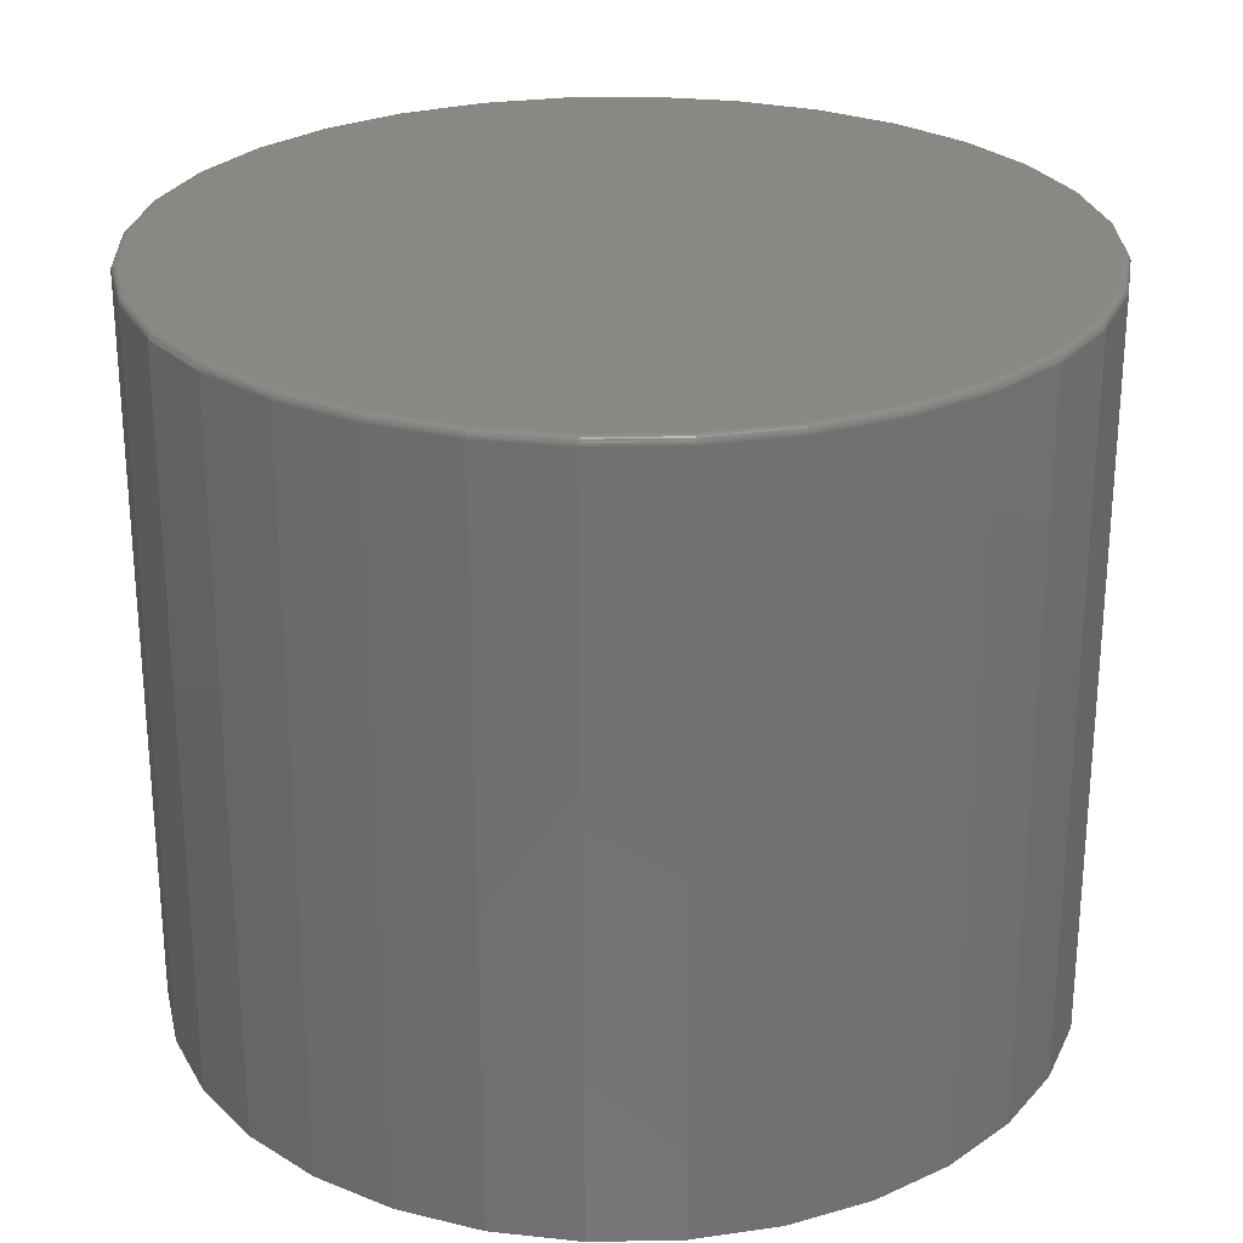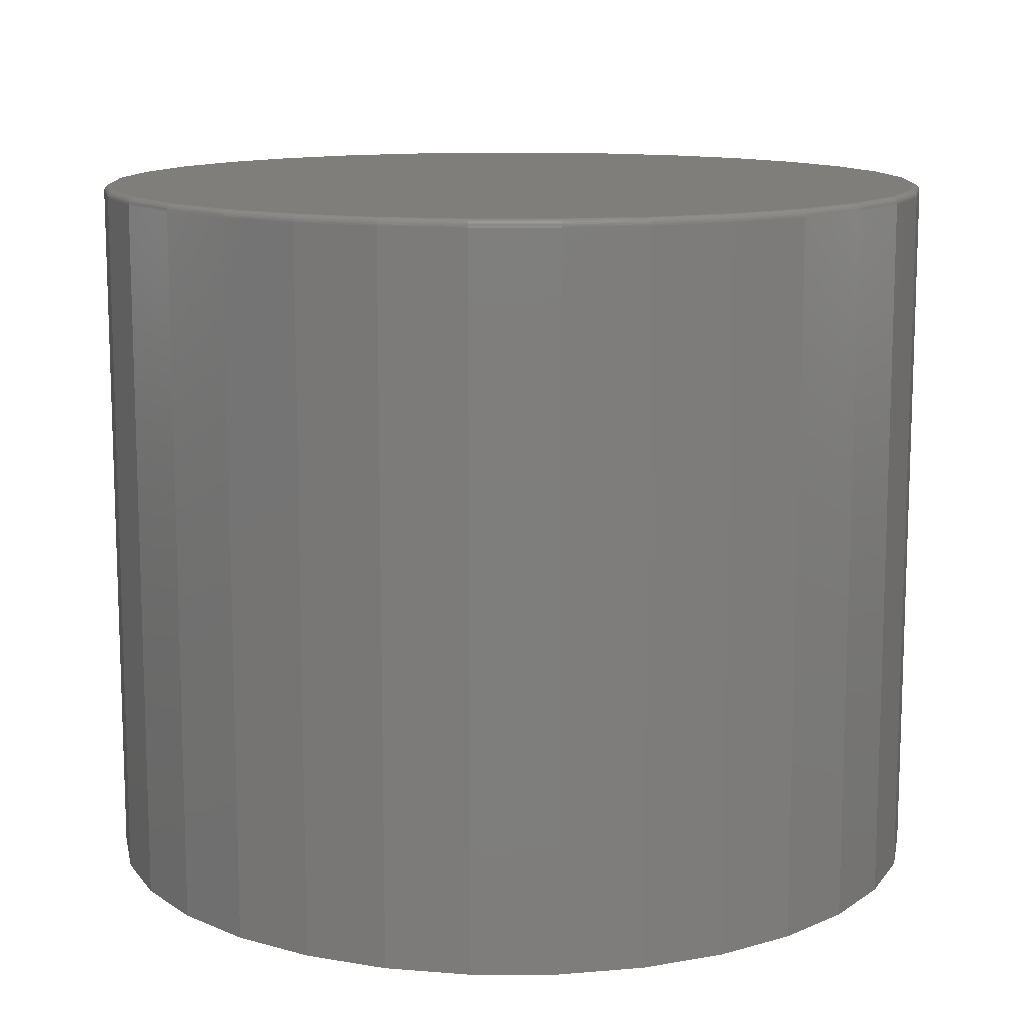
<metadata>
{"format":"stl","ext":"stl","renderer":"f3d","projection":"perspective","resolution":1024,"background":"white","views":[{"elev":26.4,"azim":-29.7,"up":"+Z"},{"elev":12.2,"azim":140.3,"up":"+Z"}]}
</metadata>
<code>
# stl→obj: 320 verts, 636 faces
v -0.08476 0.4298 0
v 0.08624 0.4298 0
v 0.0007401 0.4382 0
v 0.1684 0.4049 0
v -0.167 0.4049 0
v 0.2442 0.3644 0
v -0.2427 0.3644 0
v 0.3106 0.3099 0
v -0.3091 0.3099 0
v 0.3651 0.2435 0
v -0.3636 0.2435 0
v 0.4056 0.1677 0
v -0.4041 0.1677 0
v 0.4306 0.0855 0
v -0.4291 0.0855 0
v 0.439 -5.175e-16 0
v -0.4375 -1.619e-16 0
v 0.4306 -0.0855 0
v -0.4291 -0.0855 0
v 0.4056 -0.1677 0
v -0.4041 -0.1677 0
v 0.3651 -0.2435 0
v -0.3636 -0.2435 0
v 0.3106 -0.3099 0
v -0.3091 -0.3099 0
v 0.2442 -0.3644 0
v -0.2427 -0.3644 0
v 0.1684 -0.4049 0
v -0.167 -0.4049 0
v 0.08624 -0.4298 0
v -0.08476 -0.4298 0
v 0.0007401 -0.4382 0
v 0.4468 0 -0.75
v 0.4468 -5.054e-16 -0.007812
v 0.4382 -0.08702 -0.75
v 0.4382 -0.08702 -0.007812
v 0.4128 -0.1707 -0.75
v 0.4128 -0.1707 -0.007812
v 0.3716 -0.2478 -0.75
v 0.3716 -0.2478 -0.007812
v 0.3161 -0.3154 -0.75
v 0.3161 -0.3154 -0.007812
v 0.2486 -0.3709 -0.75
v 0.2486 -0.3709 -0.007812
v 0.1714 -0.4121 -0.75
v 0.1714 -0.4121 -0.007812
v 0.08776 -0.4375 -0.75
v 0.08776 -0.4375 -0.007812
v 0.0007401 -0.4461 -0.75
v 0.0007401 -0.4461 -0.007812
v -0.08628 -0.4375 -0.75
v -0.08628 -0.4375 -0.007812
v -0.17 -0.4121 -0.75
v -0.17 -0.4121 -0.007812
v -0.2471 -0.3709 -0.75
v -0.2471 -0.3709 -0.007812
v -0.3147 -0.3154 -0.75
v -0.3147 -0.3154 -0.007812
v -0.3701 -0.2478 -0.75
v -0.3701 -0.2478 -0.007812
v -0.4114 -0.1707 -0.75
v -0.4114 -0.1707 -0.007812
v -0.4367 -0.08702 -0.75
v -0.4367 -0.08702 -0.007812
v -0.4453 5.462e-17 -0.75
v -0.4453 5.462e-17 -0.007812
v -0.4367 0.08702 -0.75
v -0.4367 0.08702 -0.007812
v -0.4114 0.1707 -0.75
v -0.4114 0.1707 -0.007812
v -0.3701 0.2478 -0.75
v -0.3701 0.2478 -0.007812
v -0.3147 0.3154 -0.75
v -0.3147 0.3154 -0.007812
v -0.2471 0.3709 -0.75
v -0.2471 0.3709 -0.007812
v -0.17 0.4121 -0.75
v -0.17 0.4121 -0.007812
v -0.08628 0.4375 -0.75
v -0.08628 0.4375 -0.007812
v 0.0007401 0.4461 -0.75
v 0.0007401 0.4461 -0.007812
v 0.08776 0.4375 -0.75
v 0.08776 0.4375 -0.007812
v 0.1714 0.4121 -0.75
v 0.1714 0.4121 -0.007812
v 0.2486 0.3709 -0.75
v 0.2486 0.3709 -0.007812
v 0.3161 0.3154 -0.75
v 0.3161 0.3154 -0.007812
v 0.3716 0.2478 -0.75
v 0.3716 0.2478 -0.007812
v 0.4128 0.1707 -0.75
v 0.4128 0.1707 -0.007812
v 0.4382 0.08702 -0.75
v 0.4382 0.08702 -0.007812
v -0.439 1.388e-16 -0.0001501
v -0.4306 0.08579 -0.0001501
v -0.4405 1.388e-16 -0.0005947
v -0.432 0.08608 -0.0005947
v -0.4418 1.388e-16 -0.001317
v -0.4333 0.08634 -0.001317
v -0.443 1.388e-16 -0.002288
v -0.4345 0.08657 -0.002288
v -0.444 1.388e-16 -0.003472
v -0.4355 0.08676 -0.003472
v -0.4447 1.388e-16 -0.004823
v -0.4362 0.0869 -0.004823
v -0.4452 1.388e-16 -0.006288
v -0.4366 0.08699 -0.006288
v 0.4321 0.08579 -0.0001501
v 0.4405 -9.159e-16 -0.0001501
v 0.4335 0.08608 -0.0005947
v 0.442 -9.159e-16 -0.0005947
v 0.4348 0.08634 -0.001317
v 0.4433 -8.882e-16 -0.001317
v 0.436 0.08657 -0.002288
v 0.4445 -9.159e-16 -0.002288
v 0.4369 0.08676 -0.003472
v 0.4455 -9.437e-16 -0.003472
v 0.4376 0.0869 -0.004823
v 0.4462 -9.437e-16 -0.004823
v 0.4381 0.08699 -0.006288
v 0.4466 -9.437e-16 -0.006288
v 0.407 0.1683 -0.0001501
v 0.4084 0.1689 -0.0005947
v 0.4096 0.1694 -0.001317
v 0.4107 0.1698 -0.002288
v 0.4116 0.1702 -0.003472
v 0.4123 0.1705 -0.004823
v 0.4127 0.1706 -0.006288
v 0.3664 0.2443 -0.0001501
v 0.3676 0.2451 -0.0005947
v 0.3687 0.2459 -0.001317
v 0.3697 0.2465 -0.002288
v 0.3705 0.2471 -0.003472
v 0.3711 0.2475 -0.004823
v 0.3715 0.2477 -0.006288
v 0.3117 0.311 -0.0001501
v 0.3127 0.312 -0.0005947
v 0.3137 0.313 -0.001317
v 0.3145 0.3138 -0.002288
v 0.3152 0.3145 -0.003472
v 0.3157 0.315 -0.004823
v 0.316 0.3153 -0.006288
v 0.2451 0.3657 -0.0001501
v 0.2459 0.3669 -0.0005947
v 0.2466 0.368 -0.001317
v 0.2473 0.369 -0.002288
v 0.2478 0.3698 -0.003472
v 0.2482 0.3704 -0.004823
v 0.2485 0.3708 -0.006288
v 0.169 0.4063 -0.0001501
v 0.1696 0.4076 -0.0005947
v 0.1701 0.4089 -0.001317
v 0.1706 0.41 -0.002288
v 0.1709 0.4109 -0.003472
v 0.1712 0.4115 -0.004823
v 0.1714 0.412 -0.006288
v 0.08653 0.4313 -0.0001501
v 0.08682 0.4328 -0.0005947
v 0.08708 0.4341 -0.001317
v 0.08731 0.4352 -0.002288
v 0.0875 0.4362 -0.003472
v 0.08764 0.4369 -0.004823
v 0.08773 0.4373 -0.006288
v 0.0007401 0.4398 -0.0001501
v 0.0007401 0.4412 -0.0005947
v 0.0007401 0.4426 -0.001317
v 0.0007401 0.4438 -0.002288
v 0.0007401 0.4447 -0.003472
v 0.0007401 0.4455 -0.004823
v 0.0007401 0.4459 -0.006288
v -0.08505 0.4313 -0.0001501
v -0.08534 0.4328 -0.0005947
v -0.0856 0.4341 -0.001317
v -0.08583 0.4352 -0.002288
v -0.08602 0.4362 -0.003472
v -0.08616 0.4369 -0.004823
v -0.08625 0.4373 -0.006288
v -0.1676 0.4063 -0.0001501
v -0.1681 0.4076 -0.0005947
v -0.1686 0.4089 -0.001317
v -0.1691 0.41 -0.002288
v -0.1695 0.4109 -0.003472
v -0.1697 0.4115 -0.004823
v -0.1699 0.412 -0.006288
v -0.2436 0.3657 -0.0001501
v -0.2444 0.3669 -0.0005947
v -0.2451 0.368 -0.001317
v -0.2458 0.369 -0.002288
v -0.2463 0.3698 -0.003472
v -0.2467 0.3704 -0.004823
v -0.247 0.3708 -0.006288
v -0.3102 0.311 -0.0001501
v -0.3113 0.312 -0.0005947
v -0.3122 0.313 -0.001317
v -0.313 0.3138 -0.002288
v -0.3137 0.3145 -0.003472
v -0.3142 0.315 -0.004823
v -0.3146 0.3153 -0.006288
v -0.3649 0.2443 -0.0001501
v -0.3661 0.2451 -0.0005947
v -0.3673 0.2459 -0.001317
v -0.3682 0.2465 -0.002288
v -0.369 0.2471 -0.003472
v -0.3696 0.2475 -0.004823
v -0.37 0.2477 -0.006288
v -0.4055 0.1683 -0.0001501
v -0.4069 0.1689 -0.0005947
v -0.4082 0.1694 -0.001317
v -0.4092 0.1698 -0.002288
v -0.4101 0.1702 -0.003472
v -0.4108 0.1705 -0.004823
v -0.4112 0.1706 -0.006288
v 0.4321 -0.08579 -0.0001501
v 0.4335 -0.08608 -0.0005947
v 0.4348 -0.08634 -0.001317
v 0.436 -0.08657 -0.002288
v 0.4369 -0.08676 -0.003472
v 0.4376 -0.0869 -0.004823
v 0.4381 -0.08699 -0.006288
v -0.4306 -0.08579 -0.0001501
v -0.432 -0.08608 -0.0005947
v -0.4333 -0.08634 -0.001317
v -0.4345 -0.08657 -0.002288
v -0.4355 -0.08676 -0.003472
v -0.4362 -0.0869 -0.004823
v -0.4366 -0.08699 -0.006288
v -0.4055 -0.1683 -0.0001501
v -0.4069 -0.1689 -0.0005947
v -0.4082 -0.1694 -0.001317
v -0.4092 -0.1698 -0.002288
v -0.4101 -0.1702 -0.003472
v -0.4108 -0.1705 -0.004823
v -0.4112 -0.1706 -0.006288
v -0.3649 -0.2443 -0.0001501
v -0.3661 -0.2451 -0.0005947
v -0.3673 -0.2459 -0.001317
v -0.3682 -0.2465 -0.002288
v -0.369 -0.2471 -0.003472
v -0.3696 -0.2475 -0.004823
v -0.37 -0.2477 -0.006288
v -0.3102 -0.311 -0.0001501
v -0.3113 -0.312 -0.0005947
v -0.3122 -0.313 -0.001317
v -0.313 -0.3138 -0.002288
v -0.3137 -0.3145 -0.003472
v -0.3142 -0.315 -0.004823
v -0.3146 -0.3153 -0.006288
v -0.2436 -0.3657 -0.0001501
v -0.2444 -0.3669 -0.0005947
v -0.2451 -0.368 -0.001317
v -0.2458 -0.369 -0.002288
v -0.2463 -0.3698 -0.003472
v -0.2467 -0.3704 -0.004823
v -0.247 -0.3708 -0.006288
v -0.1676 -0.4063 -0.0001501
v -0.1681 -0.4076 -0.0005947
v -0.1686 -0.4089 -0.001317
v -0.1691 -0.41 -0.002288
v -0.1695 -0.4109 -0.003472
v -0.1697 -0.4115 -0.004823
v -0.1699 -0.412 -0.006288
v -0.08505 -0.4313 -0.0001501
v -0.08534 -0.4328 -0.0005947
v -0.0856 -0.4341 -0.001317
v -0.08583 -0.4352 -0.002288
v -0.08602 -0.4362 -0.003472
v -0.08616 -0.4369 -0.004823
v -0.08625 -0.4373 -0.006288
v 0.0007401 -0.4398 -0.0001501
v 0.0007401 -0.4412 -0.0005947
v 0.0007401 -0.4426 -0.001317
v 0.0007401 -0.4438 -0.002288
v 0.0007401 -0.4447 -0.003472
v 0.0007401 -0.4455 -0.004823
v 0.0007401 -0.4459 -0.006288
v 0.08653 -0.4313 -0.0001501
v 0.08682 -0.4328 -0.0005947
v 0.08708 -0.4341 -0.001317
v 0.08731 -0.4352 -0.002288
v 0.0875 -0.4362 -0.003472
v 0.08764 -0.4369 -0.004823
v 0.08773 -0.4373 -0.006288
v 0.169 -0.4063 -0.0001501
v 0.1696 -0.4076 -0.0005947
v 0.1701 -0.4089 -0.001317
v 0.1706 -0.41 -0.002288
v 0.1709 -0.4109 -0.003472
v 0.1712 -0.4115 -0.004823
v 0.1714 -0.412 -0.006288
v 0.2451 -0.3657 -0.0001501
v 0.2459 -0.3669 -0.0005947
v 0.2466 -0.368 -0.001317
v 0.2473 -0.369 -0.002288
v 0.2478 -0.3698 -0.003472
v 0.2482 -0.3704 -0.004823
v 0.2485 -0.3708 -0.006288
v 0.3117 -0.311 -0.0001501
v 0.3127 -0.312 -0.0005947
v 0.3137 -0.313 -0.001317
v 0.3145 -0.3138 -0.002288
v 0.3152 -0.3145 -0.003472
v 0.3157 -0.315 -0.004823
v 0.316 -0.3153 -0.006288
v 0.3664 -0.2443 -0.0001501
v 0.3676 -0.2451 -0.0005947
v 0.3687 -0.2459 -0.001317
v 0.3697 -0.2465 -0.002288
v 0.3705 -0.2471 -0.003472
v 0.3711 -0.2475 -0.004823
v 0.3715 -0.2477 -0.006288
v 0.407 -0.1683 -0.0001501
v 0.4084 -0.1689 -0.0005947
v 0.4096 -0.1694 -0.001317
v 0.4107 -0.1698 -0.002288
v 0.4116 -0.1702 -0.003472
v 0.4123 -0.1705 -0.004823
v 0.4127 -0.1706 -0.006288
f 1 2 3
f 2 1 4
f 4 1 5
f 4 5 6
f 6 5 7
f 6 7 8
f 8 7 9
f 8 9 10
f 10 9 11
f 10 11 12
f 12 11 13
f 12 13 14
f 14 13 15
f 14 15 16
f 16 15 17
f 16 17 18
f 18 17 19
f 18 19 20
f 20 19 21
f 20 21 22
f 22 21 23
f 22 23 24
f 24 23 25
f 24 25 26
f 26 25 27
f 26 27 28
f 28 27 29
f 28 29 30
f 30 29 31
f 30 31 32
f 33 34 35
f 35 34 36
f 35 36 37
f 37 36 38
f 37 38 39
f 39 38 40
f 39 40 41
f 41 40 42
f 41 42 43
f 43 42 44
f 43 44 45
f 45 44 46
f 45 46 47
f 47 46 48
f 47 48 49
f 49 48 50
f 49 50 51
f 51 50 52
f 51 52 53
f 53 52 54
f 53 54 55
f 55 54 56
f 55 56 57
f 57 56 58
f 57 58 59
f 59 58 60
f 59 60 61
f 61 60 62
f 61 62 63
f 63 62 64
f 63 64 65
f 65 64 66
f 65 66 67
f 67 66 68
f 67 68 69
f 69 68 70
f 69 70 71
f 71 70 72
f 71 72 73
f 73 72 74
f 73 74 75
f 75 74 76
f 75 76 77
f 77 76 78
f 77 78 79
f 79 78 80
f 79 80 81
f 81 80 82
f 81 82 83
f 83 82 84
f 83 84 85
f 85 84 86
f 85 86 87
f 87 86 88
f 87 88 89
f 89 88 90
f 89 90 91
f 91 90 92
f 91 92 93
f 93 92 94
f 93 94 95
f 95 94 96
f 95 96 33
f 33 96 34
f 17 15 97
f 97 15 98
f 97 98 99
f 99 98 100
f 99 100 101
f 101 100 102
f 101 102 103
f 103 102 104
f 103 104 105
f 105 104 106
f 105 106 107
f 107 106 108
f 107 108 109
f 109 108 110
f 109 110 66
f 66 110 68
f 14 16 111
f 111 16 112
f 111 112 113
f 113 112 114
f 113 114 115
f 115 114 116
f 115 116 117
f 117 116 118
f 117 118 119
f 119 118 120
f 119 120 121
f 121 120 122
f 121 122 123
f 123 122 124
f 123 124 96
f 96 124 34
f 12 14 125
f 125 14 111
f 125 111 126
f 126 111 113
f 126 113 127
f 127 113 115
f 127 115 128
f 128 115 117
f 128 117 129
f 129 117 119
f 129 119 130
f 130 119 121
f 130 121 131
f 131 121 123
f 131 123 94
f 94 123 96
f 10 12 132
f 132 12 125
f 132 125 133
f 133 125 126
f 133 126 134
f 134 126 127
f 134 127 135
f 135 127 128
f 135 128 136
f 136 128 129
f 136 129 137
f 137 129 130
f 137 130 138
f 138 130 131
f 138 131 92
f 92 131 94
f 8 10 139
f 139 10 132
f 139 132 140
f 140 132 133
f 140 133 141
f 141 133 134
f 141 134 142
f 142 134 135
f 142 135 143
f 143 135 136
f 143 136 144
f 144 136 137
f 144 137 145
f 145 137 138
f 145 138 90
f 90 138 92
f 6 8 146
f 146 8 139
f 146 139 147
f 147 139 140
f 147 140 148
f 148 140 141
f 148 141 149
f 149 141 142
f 149 142 150
f 150 142 143
f 150 143 151
f 151 143 144
f 151 144 152
f 152 144 145
f 152 145 88
f 88 145 90
f 4 6 153
f 153 6 146
f 153 146 154
f 154 146 147
f 154 147 155
f 155 147 148
f 155 148 156
f 156 148 149
f 156 149 157
f 157 149 150
f 157 150 158
f 158 150 151
f 158 151 159
f 159 151 152
f 159 152 86
f 86 152 88
f 2 4 160
f 160 4 153
f 160 153 161
f 161 153 154
f 161 154 162
f 162 154 155
f 162 155 163
f 163 155 156
f 163 156 164
f 164 156 157
f 164 157 165
f 165 157 158
f 165 158 166
f 166 158 159
f 166 159 84
f 84 159 86
f 3 2 167
f 167 2 160
f 167 160 168
f 168 160 161
f 168 161 169
f 169 161 162
f 169 162 170
f 170 162 163
f 170 163 171
f 171 163 164
f 171 164 172
f 172 164 165
f 172 165 173
f 173 165 166
f 173 166 82
f 82 166 84
f 1 3 174
f 174 3 167
f 174 167 175
f 175 167 168
f 175 168 176
f 176 168 169
f 176 169 177
f 177 169 170
f 177 170 178
f 178 170 171
f 178 171 179
f 179 171 172
f 179 172 180
f 180 172 173
f 180 173 80
f 80 173 82
f 5 1 181
f 181 1 174
f 181 174 182
f 182 174 175
f 182 175 183
f 183 175 176
f 183 176 184
f 184 176 177
f 184 177 185
f 185 177 178
f 185 178 186
f 186 178 179
f 186 179 187
f 187 179 180
f 187 180 78
f 78 180 80
f 7 5 188
f 188 5 181
f 188 181 189
f 189 181 182
f 189 182 190
f 190 182 183
f 190 183 191
f 191 183 184
f 191 184 192
f 192 184 185
f 192 185 193
f 193 185 186
f 193 186 194
f 194 186 187
f 194 187 76
f 76 187 78
f 9 7 195
f 195 7 188
f 195 188 196
f 196 188 189
f 196 189 197
f 197 189 190
f 197 190 198
f 198 190 191
f 198 191 199
f 199 191 192
f 199 192 200
f 200 192 193
f 200 193 201
f 201 193 194
f 201 194 74
f 74 194 76
f 11 9 202
f 202 9 195
f 202 195 203
f 203 195 196
f 203 196 204
f 204 196 197
f 204 197 205
f 205 197 198
f 205 198 206
f 206 198 199
f 206 199 207
f 207 199 200
f 207 200 208
f 208 200 201
f 208 201 72
f 72 201 74
f 13 11 209
f 209 11 202
f 209 202 210
f 210 202 203
f 210 203 211
f 211 203 204
f 211 204 212
f 212 204 205
f 212 205 213
f 213 205 206
f 213 206 214
f 214 206 207
f 214 207 215
f 215 207 208
f 215 208 70
f 70 208 72
f 15 13 98
f 98 13 209
f 98 209 100
f 100 209 210
f 100 210 102
f 102 210 211
f 102 211 104
f 104 211 212
f 104 212 106
f 106 212 213
f 106 213 108
f 108 213 214
f 108 214 110
f 110 214 215
f 110 215 68
f 68 215 70
f 16 18 112
f 112 18 216
f 112 216 114
f 114 216 217
f 114 217 116
f 116 217 218
f 116 218 118
f 118 218 219
f 118 219 120
f 120 219 220
f 120 220 122
f 122 220 221
f 122 221 124
f 124 221 222
f 124 222 34
f 34 222 36
f 19 17 223
f 223 17 97
f 223 97 224
f 224 97 99
f 224 99 225
f 225 99 101
f 225 101 226
f 226 101 103
f 226 103 227
f 227 103 105
f 227 105 228
f 228 105 107
f 228 107 229
f 229 107 109
f 229 109 64
f 64 109 66
f 21 19 230
f 230 19 223
f 230 223 231
f 231 223 224
f 231 224 232
f 232 224 225
f 232 225 233
f 233 225 226
f 233 226 234
f 234 226 227
f 234 227 235
f 235 227 228
f 235 228 236
f 236 228 229
f 236 229 62
f 62 229 64
f 23 21 237
f 237 21 230
f 237 230 238
f 238 230 231
f 238 231 239
f 239 231 232
f 239 232 240
f 240 232 233
f 240 233 241
f 241 233 234
f 241 234 242
f 242 234 235
f 242 235 243
f 243 235 236
f 243 236 60
f 60 236 62
f 25 23 244
f 244 23 237
f 244 237 245
f 245 237 238
f 245 238 246
f 246 238 239
f 246 239 247
f 247 239 240
f 247 240 248
f 248 240 241
f 248 241 249
f 249 241 242
f 249 242 250
f 250 242 243
f 250 243 58
f 58 243 60
f 27 25 251
f 251 25 244
f 251 244 252
f 252 244 245
f 252 245 253
f 253 245 246
f 253 246 254
f 254 246 247
f 254 247 255
f 255 247 248
f 255 248 256
f 256 248 249
f 256 249 257
f 257 249 250
f 257 250 56
f 56 250 58
f 29 27 258
f 258 27 251
f 258 251 259
f 259 251 252
f 259 252 260
f 260 252 253
f 260 253 261
f 261 253 254
f 261 254 262
f 262 254 255
f 262 255 263
f 263 255 256
f 263 256 264
f 264 256 257
f 264 257 54
f 54 257 56
f 31 29 265
f 265 29 258
f 265 258 266
f 266 258 259
f 266 259 267
f 267 259 260
f 267 260 268
f 268 260 261
f 268 261 269
f 269 261 262
f 269 262 270
f 270 262 263
f 270 263 271
f 271 263 264
f 271 264 52
f 52 264 54
f 32 31 272
f 272 31 265
f 272 265 273
f 273 265 266
f 273 266 274
f 274 266 267
f 274 267 275
f 275 267 268
f 275 268 276
f 276 268 269
f 276 269 277
f 277 269 270
f 277 270 278
f 278 270 271
f 278 271 50
f 50 271 52
f 30 32 279
f 279 32 272
f 279 272 280
f 280 272 273
f 280 273 281
f 281 273 274
f 281 274 282
f 282 274 275
f 282 275 283
f 283 275 276
f 283 276 284
f 284 276 277
f 284 277 285
f 285 277 278
f 285 278 48
f 48 278 50
f 28 30 286
f 286 30 279
f 286 279 287
f 287 279 280
f 287 280 288
f 288 280 281
f 288 281 289
f 289 281 282
f 289 282 290
f 290 282 283
f 290 283 291
f 291 283 284
f 291 284 292
f 292 284 285
f 292 285 46
f 46 285 48
f 26 28 293
f 293 28 286
f 293 286 294
f 294 286 287
f 294 287 295
f 295 287 288
f 295 288 296
f 296 288 289
f 296 289 297
f 297 289 290
f 297 290 298
f 298 290 291
f 298 291 299
f 299 291 292
f 299 292 44
f 44 292 46
f 24 26 300
f 300 26 293
f 300 293 301
f 301 293 294
f 301 294 302
f 302 294 295
f 302 295 303
f 303 295 296
f 303 296 304
f 304 296 297
f 304 297 305
f 305 297 298
f 305 298 306
f 306 298 299
f 306 299 42
f 42 299 44
f 22 24 307
f 307 24 300
f 307 300 308
f 308 300 301
f 308 301 309
f 309 301 302
f 309 302 310
f 310 302 303
f 310 303 311
f 311 303 304
f 311 304 312
f 312 304 305
f 312 305 313
f 313 305 306
f 313 306 40
f 40 306 42
f 20 22 314
f 314 22 307
f 314 307 315
f 315 307 308
f 315 308 316
f 316 308 309
f 316 309 317
f 317 309 310
f 317 310 318
f 318 310 311
f 318 311 319
f 319 311 312
f 319 312 320
f 320 312 313
f 320 313 38
f 38 313 40
f 18 20 216
f 216 20 314
f 216 314 217
f 217 314 315
f 217 315 218
f 218 315 316
f 218 316 219
f 219 316 317
f 219 317 220
f 220 317 318
f 220 318 221
f 221 318 319
f 221 319 222
f 222 319 320
f 222 320 36
f 36 320 38
f 81 83 79
f 49 51 47
f 47 51 53
f 47 53 45
f 45 53 55
f 45 55 43
f 43 55 57
f 43 57 41
f 41 57 59
f 41 59 39
f 39 59 61
f 39 61 37
f 37 61 63
f 37 63 35
f 35 63 65
f 35 65 33
f 33 65 67
f 33 67 95
f 95 67 69
f 95 69 93
f 93 69 71
f 93 71 91
f 91 71 73
f 91 73 89
f 89 73 75
f 89 75 87
f 87 75 77
f 87 77 85
f 85 77 79
f 85 79 83

</code>
